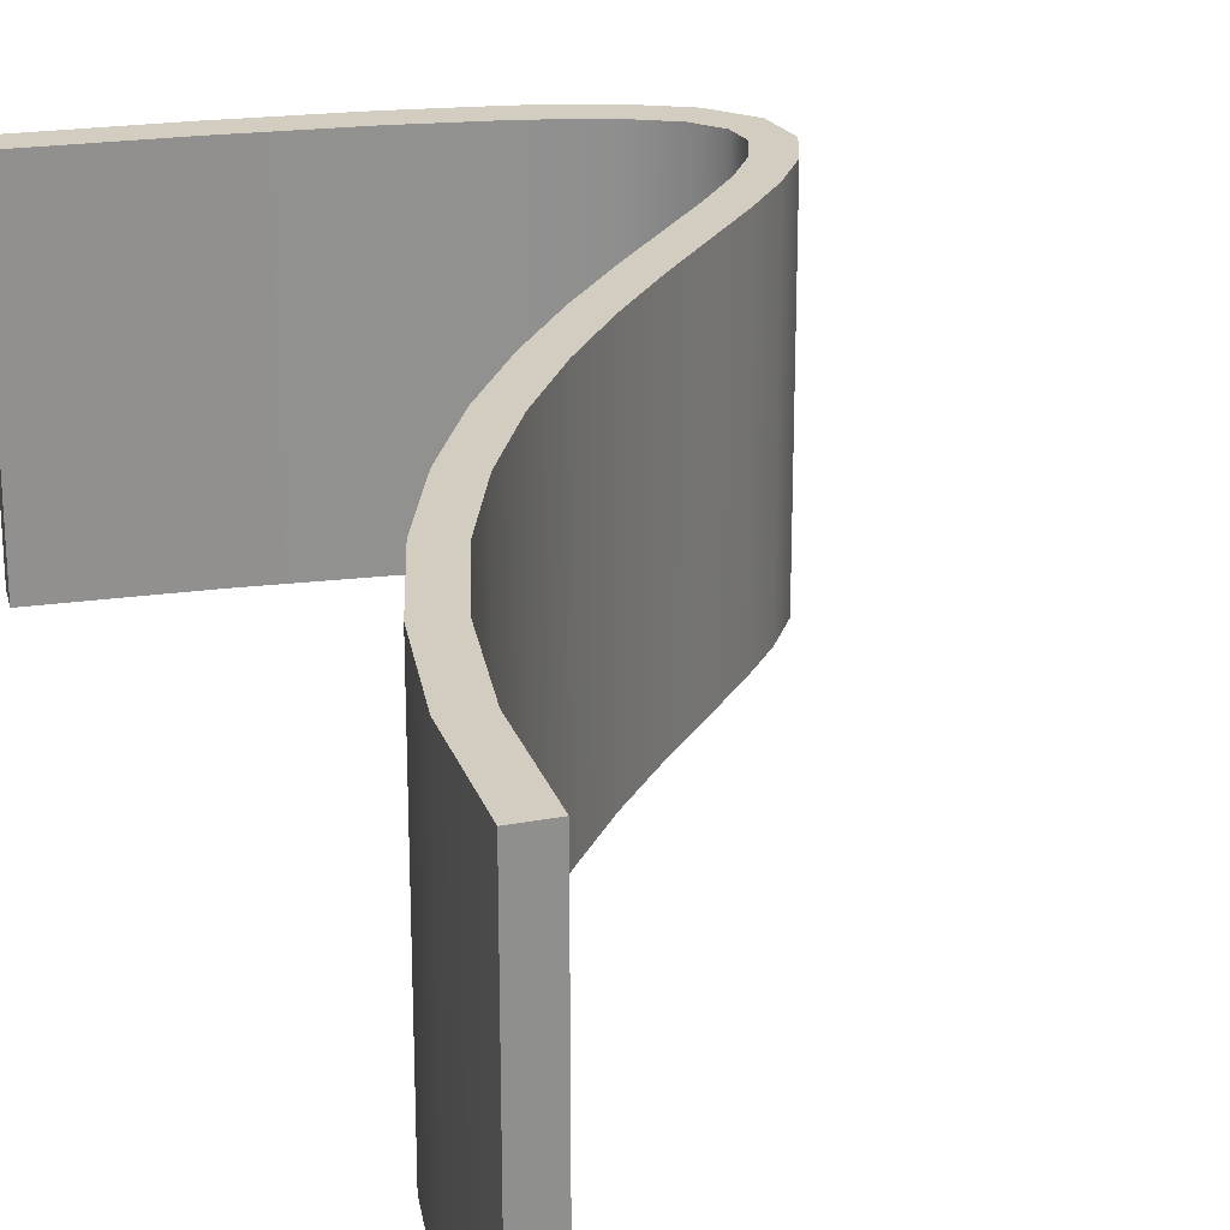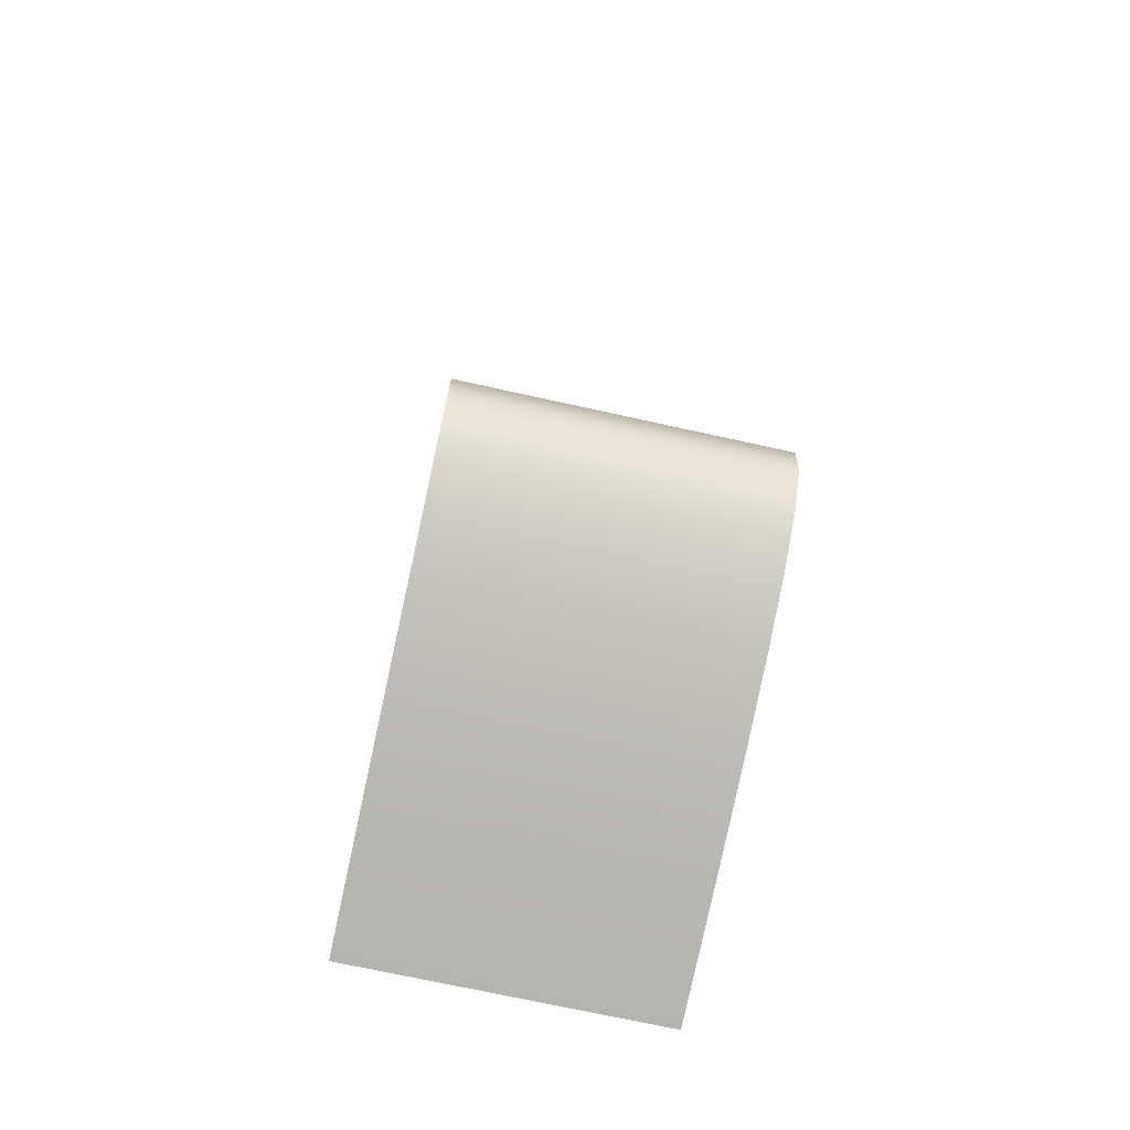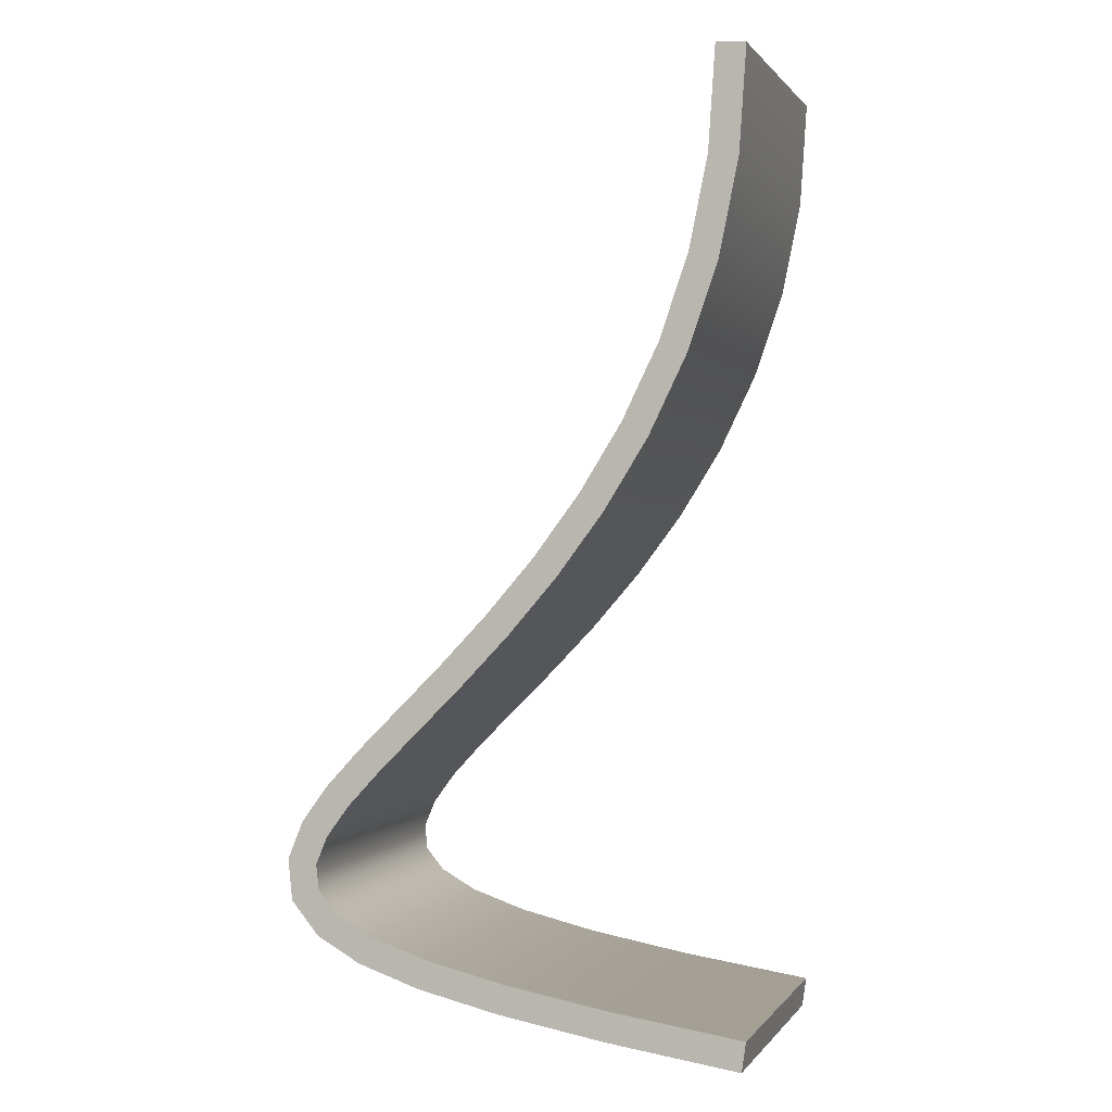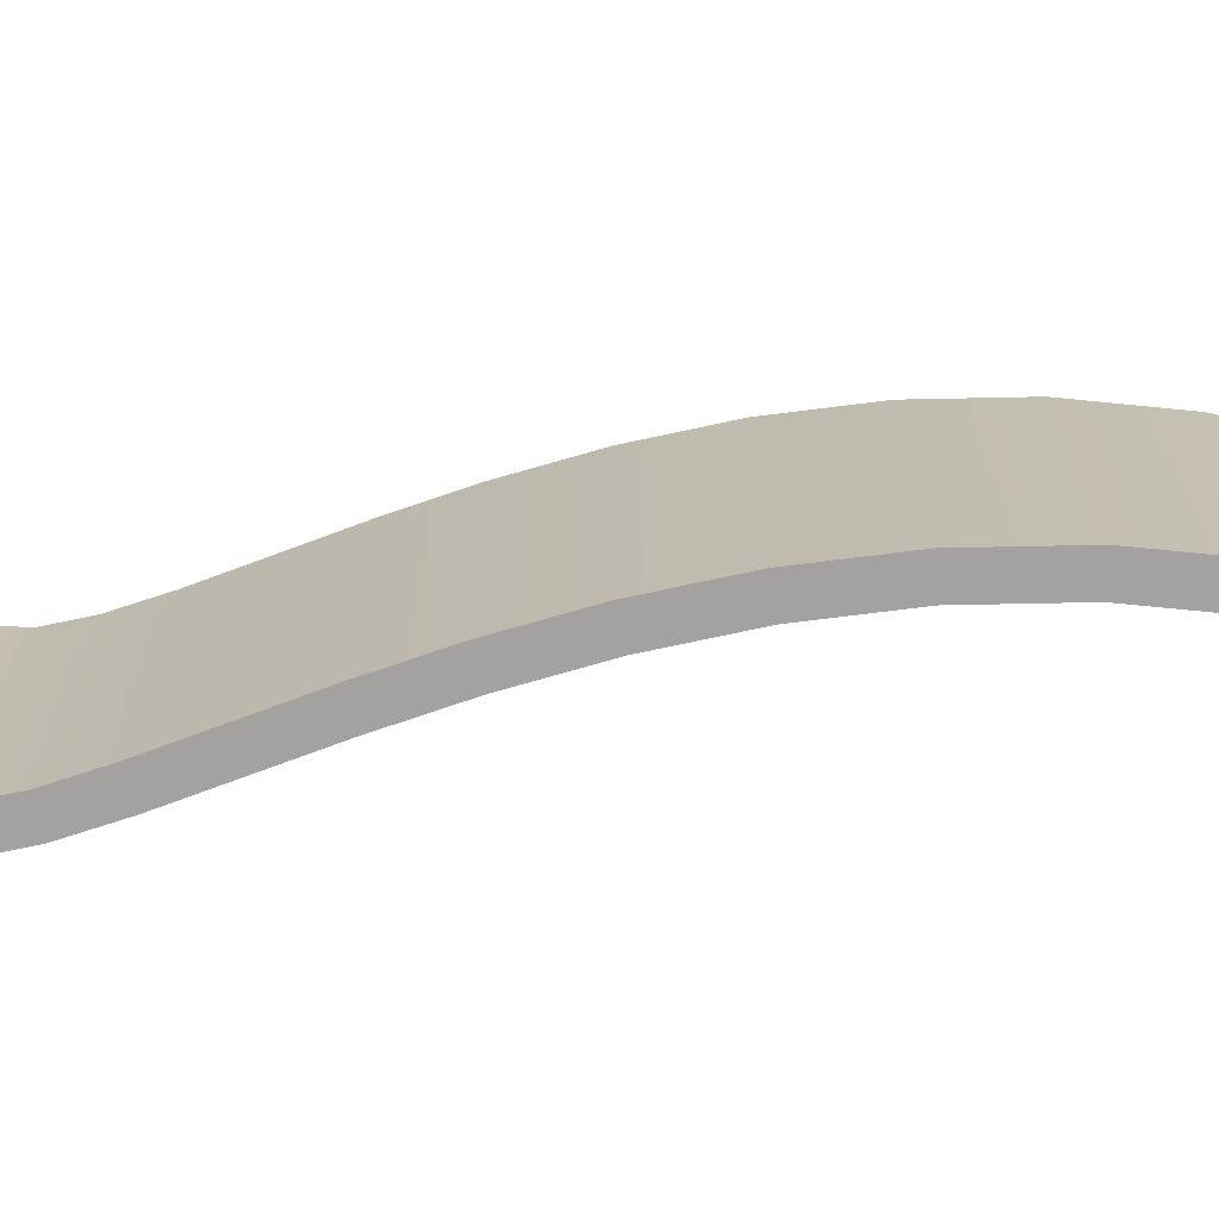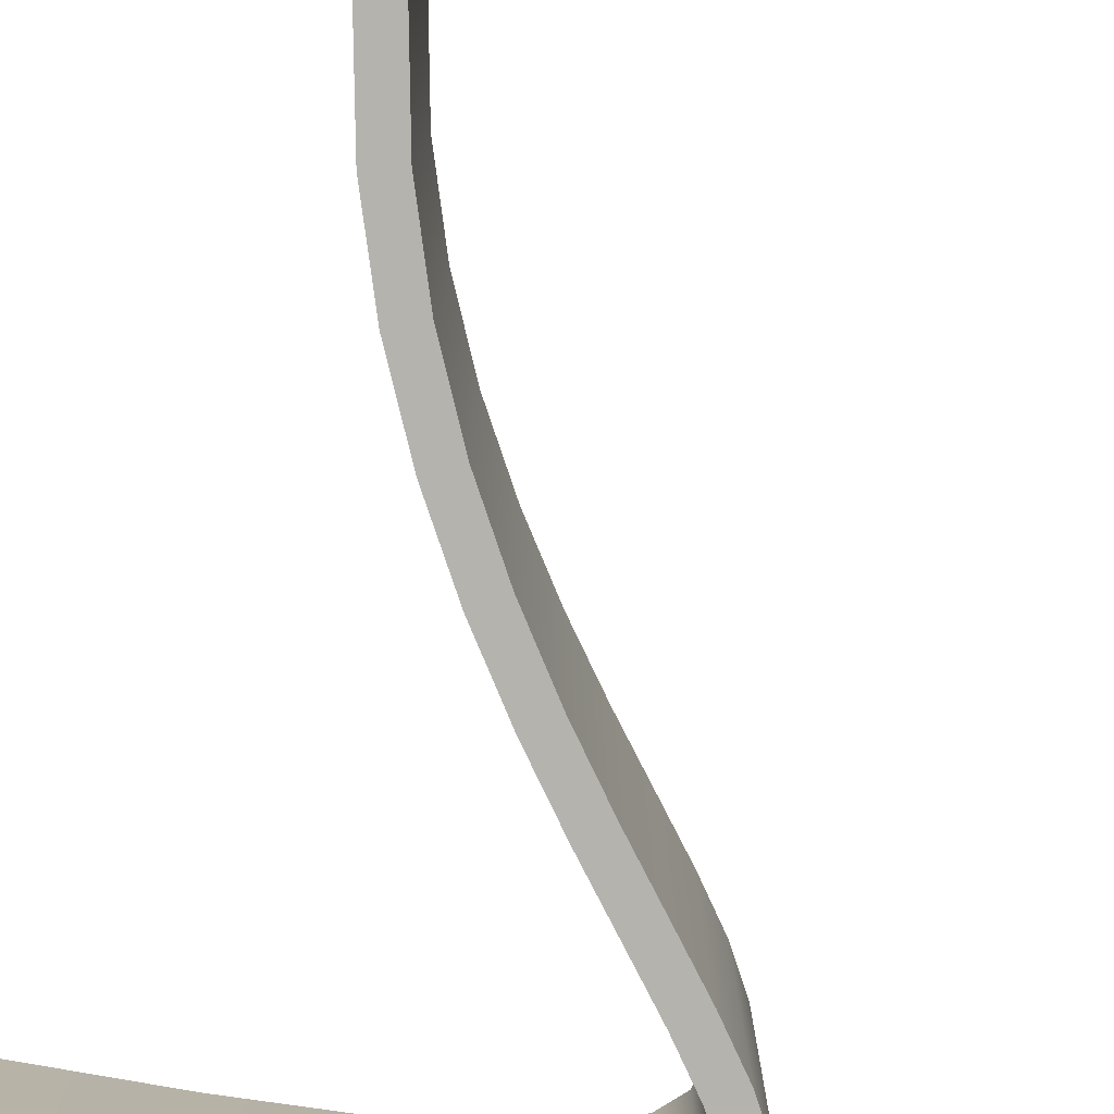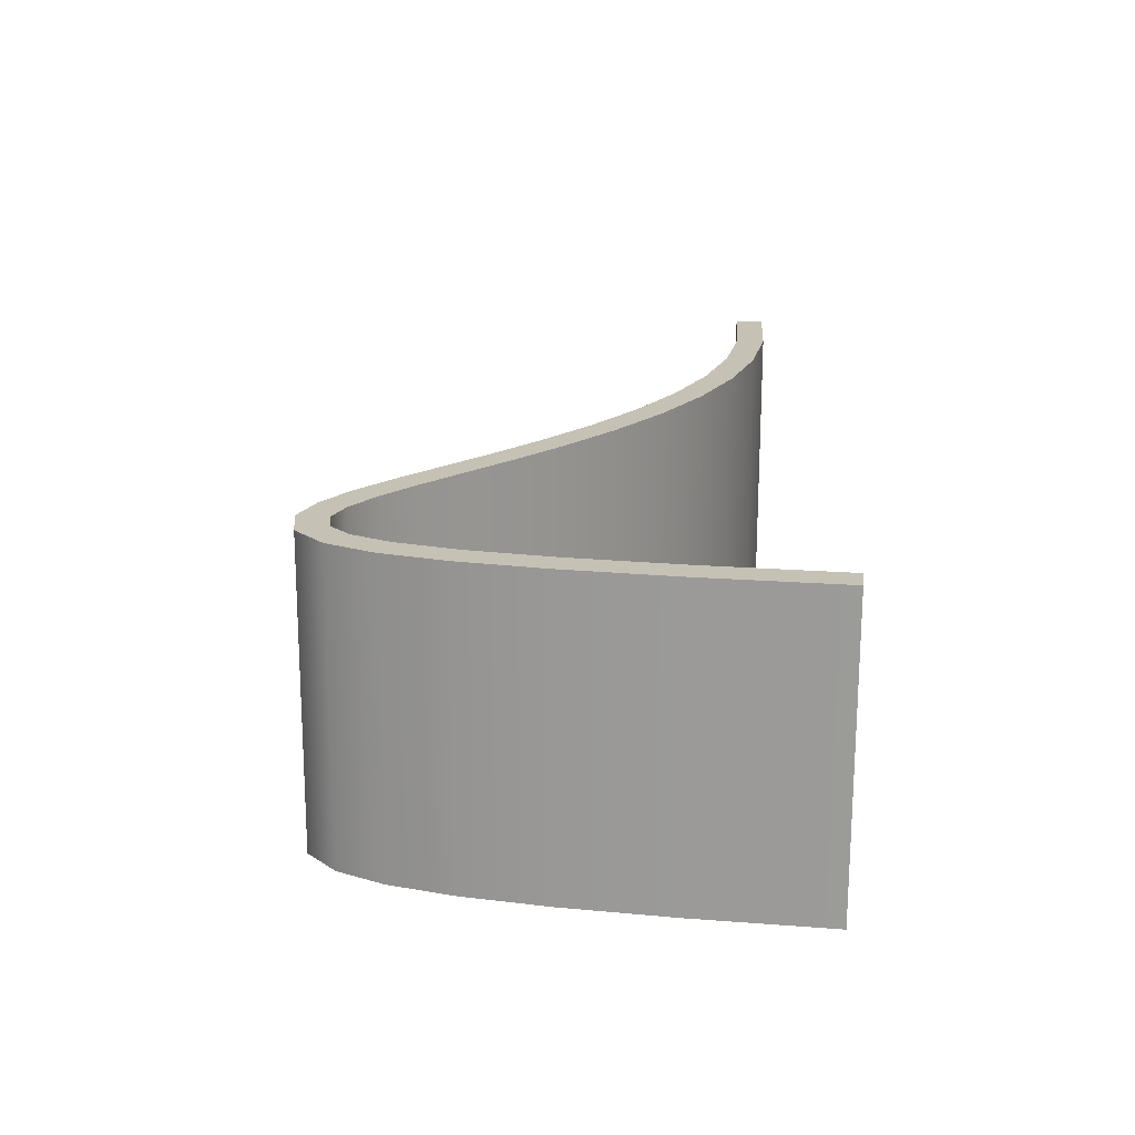
<metadata>
{"format":"obj","ext":"obj","renderer":"f3d","projection":"perspective","resolution":1024,"background":"white","views":[{"elev":24.5,"azim":159.1,"up":"+Z"},{"elev":-72.5,"azim":-102.4,"up":"+Y"},{"elev":0.3,"azim":17.6,"up":"+Y"},{"elev":-72.7,"azim":65.3,"up":"+Z"},{"elev":-79.9,"azim":161.8,"up":"+Z"},{"elev":-71.2,"azim":-0.1,"up":"+Y"}]}
</metadata>
<code>
g Mesh1 Group2 Group1 Model
v 3.354 -14.53 -5.148
v 7.961 -14.18 -5.148
v 7.819 -15.17 -5.148
f 1 2 3
v -0.2267 -13.89 -5.148
f 2 1 4
v -0.2267 -13.89 4.852
f 1 5 4
v 3.354 -14.53 4.852
f 5 1 6
f 3 6 1
v 7.819 -15.17 4.852
f 6 3 7
v 7.961 -14.18 4.852
f 3 8 7
f 8 3 2
v 3.512 -13.54 -5.148
f 9 8 2
v 3.512 -13.54 4.852
f 8 9 10
v -0.02541 -12.91 -5.148
f 11 10 9
v -0.02541 -12.91 4.852
f 10 11 12
v -2.725 -12.28 -5.148
f 13 12 11
v -2.725 -12.28 4.852
f 12 13 14
v -4.66 -11.62 -5.148
f 15 14 13
v -4.66 -11.62 4.852
f 14 15 16
v -5.904 -10.92 -5.148
f 17 16 15
v -5.904 -10.92 4.852
f 16 17 18
v -6.533 -10.16 4.852
f 17 19 18
v -6.533 -10.16 -5.148
f 19 17 20
v -7.494 -10.57 -5.148
f 17 21 20
f 15 21 17
v -6.555 -11.7 -5.148
f 15 22 21
f 13 22 15
v -5.068 -12.54 -5.148
f 13 23 22
f 11 23 13
v -3 -13.24 -5.148
f 11 24 23
f 9 24 11
f 9 4 24
f 2 4 9
v -3 -13.24 4.852
f 4 25 24
f 25 4 5
f 5 10 25
f 5 8 10
f 6 8 5
f 8 6 7
f 25 10 12
v -5.068 -12.54 4.852
f 25 12 26
f 26 12 14
v -6.555 -11.7 4.852
f 26 14 27
f 27 14 16
v -7.494 -10.57 4.852
f 27 16 28
f 28 16 18
f 28 18 19
v -7.637 -9.18 4.852
f 28 19 29
v -6.619 -9.327 4.852
f 29 19 30
f 20 30 19
v -6.619 -9.327 -5.148
f 30 20 31
v -7.637 -9.18 -5.148
f 20 32 31
f 20 21 32
f 28 32 21
f 32 28 29
v -7.113 -7.899 -5.148
f 29 33 32
v -7.113 -7.899 4.852
f 33 29 34
v -6.237 -8.392 4.852
f 29 35 34
f 29 30 35
f 31 35 30
v -6.237 -8.392 -5.148
f 35 31 36
f 31 32 36
f 36 32 33
v -5.461 -7.342 -5.148
f 36 33 37
v -6.23 -6.704 -5.148
f 37 33 38
f 34 38 33
v -6.23 -6.704 4.852
f 38 34 39
v -5.461 -7.342 4.852
f 34 40 39
f 34 35 40
f 36 40 35
f 40 36 37
v -4.364 -6.16 4.852
f 37 41 40
v -4.364 -6.16 -5.148
f 41 37 42
f 37 38 42
v -5.081 -5.466 -5.148
f 42 38 43
f 39 43 38
v -5.081 -5.466 4.852
f 43 39 44
f 39 41 44
f 39 40 41
v -3.02 -4.827 4.852
f 44 41 45
v -3.02 -4.827 -5.148
f 41 46 45
f 46 41 42
f 42 43 46
v -3.723 -4.119 -5.148
f 46 43 47
v -3.723 -4.119 4.852
f 43 48 47
f 48 43 44
f 44 45 48
v -1.504 -3.325 4.852
f 48 45 49
v -1.504 -3.325 -5.148
f 45 50 49
f 50 45 46
f 46 47 50
v -2.216 -2.626 -5.148
f 50 47 51
v -2.216 -2.626 4.852
f 47 52 51
f 52 47 48
f 48 49 52
v 0.1102 -1.636 4.852
f 52 49 53
f 50 53 49
v 0.1102 -1.636 -5.148
f 53 50 54
f 50 51 54
v -0.6282 -0.9641 -5.148
f 54 51 55
f 52 55 51
v -0.6282 -0.9641 4.852
f 55 52 56
f 52 53 56
v 1.749 0.2589 4.852
f 56 53 57
f 54 57 53
v 1.749 0.2589 -5.148
f 57 54 58
f 54 55 58
v 0.9722 0.8856 -5.148
f 58 55 59
f 56 59 55
v 0.9722 0.8856 4.852
f 59 56 60
f 56 57 60
v 3.339 2.377 4.852
f 60 57 61
f 58 61 57
v 3.339 2.377 -5.148
f 61 58 62
f 58 59 62
v 2.515 2.941 -5.148
f 62 59 63
f 60 63 59
v 2.515 2.941 4.852
f 63 60 64
f 60 61 64
v 4.806 4.736 4.852
f 64 61 65
f 62 65 61
v 4.806 4.736 -5.148
f 65 62 66
f 62 63 66
v 3.931 5.219 -5.148
f 66 63 67
f 64 67 63
v 3.931 5.219 4.852
f 67 64 68
f 64 65 68
v 6.075 7.356 4.852
f 68 65 69
f 66 69 65
v 6.075 7.356 -5.148
f 69 66 70
f 66 67 70
v 5.151 7.737 -5.148
f 70 67 71
f 68 71 67
v 5.151 7.737 4.852
f 71 68 72
f 68 69 72
v 7.074 10.25 4.852
f 72 69 73
f 70 73 69
v 7.074 10.25 -5.148
f 73 70 74
f 70 71 74
v 6.109 10.52 -5.148
f 74 71 75
f 72 75 71
v 6.109 10.52 4.852
f 75 72 76
f 72 73 76
v 7.727 13.45 4.852
f 76 73 77
f 74 77 73
v 7.727 13.45 -5.148
f 77 74 78
f 74 75 78
v 6.736 13.58 -5.148
f 78 75 79
f 76 79 75
v 6.736 13.58 4.852
f 79 76 80
f 76 77 80
v 7.961 16.95 4.852
f 80 77 81
f 78 81 77
v 7.961 16.95 -5.148
f 81 78 82
f 78 79 82
v 6.965 17.02 -5.148
f 82 79 83
f 80 83 79
v 6.965 17.02 4.852
f 83 80 84
f 80 81 84
f 81 83 84
f 83 81 82
f 21 27 28
f 27 21 22
f 23 27 22
f 27 23 26
f 24 26 23
f 26 24 25

</code>
